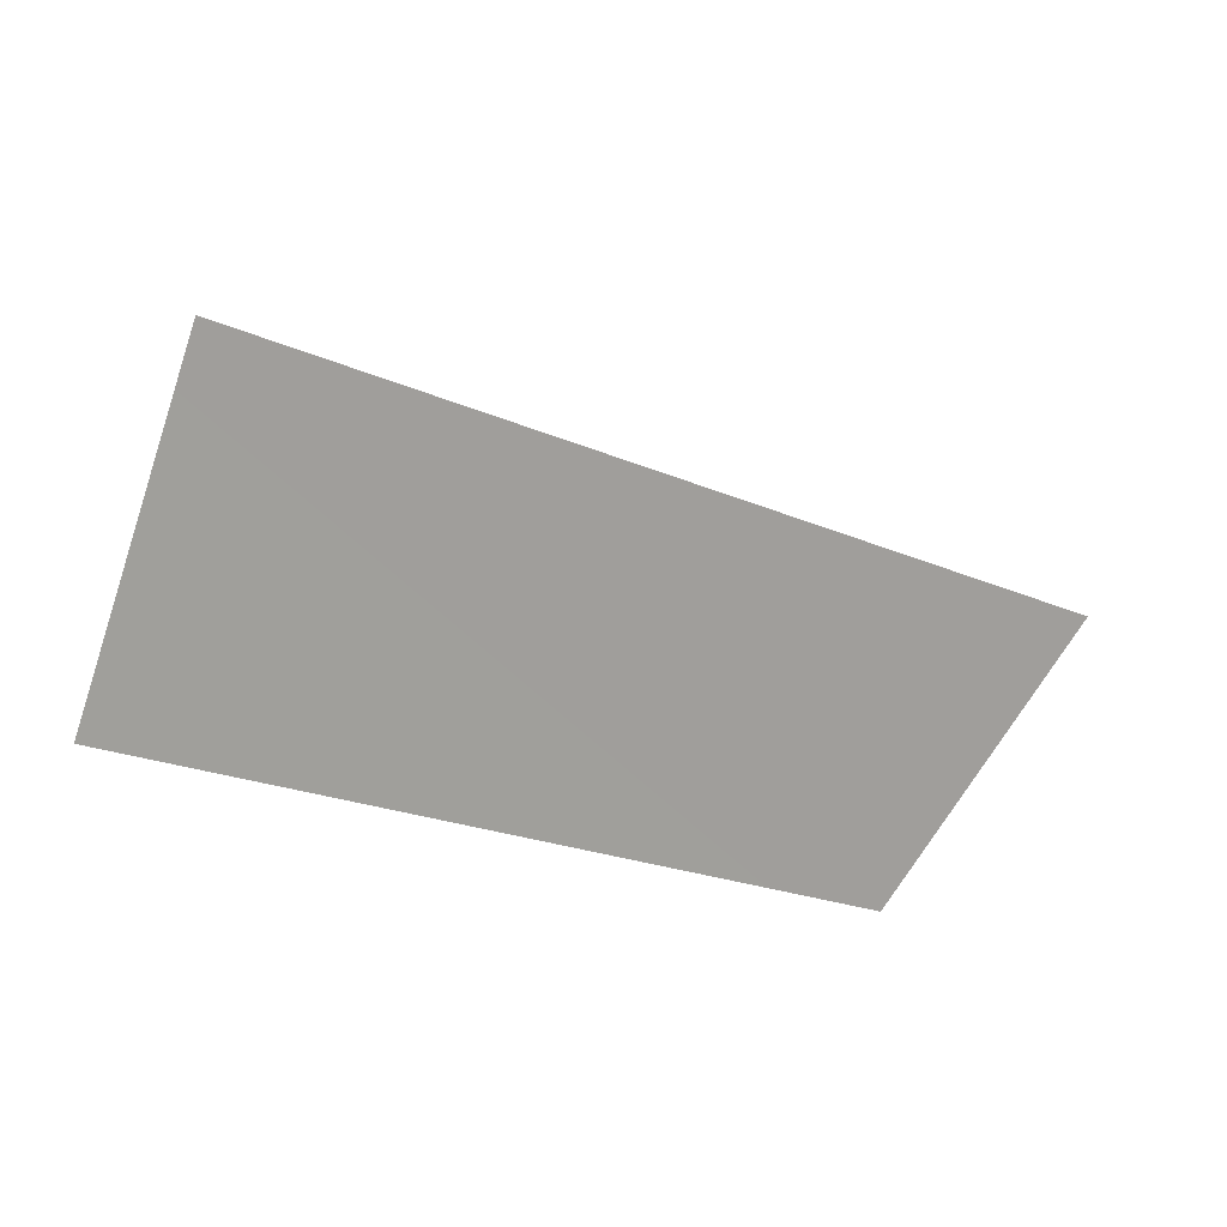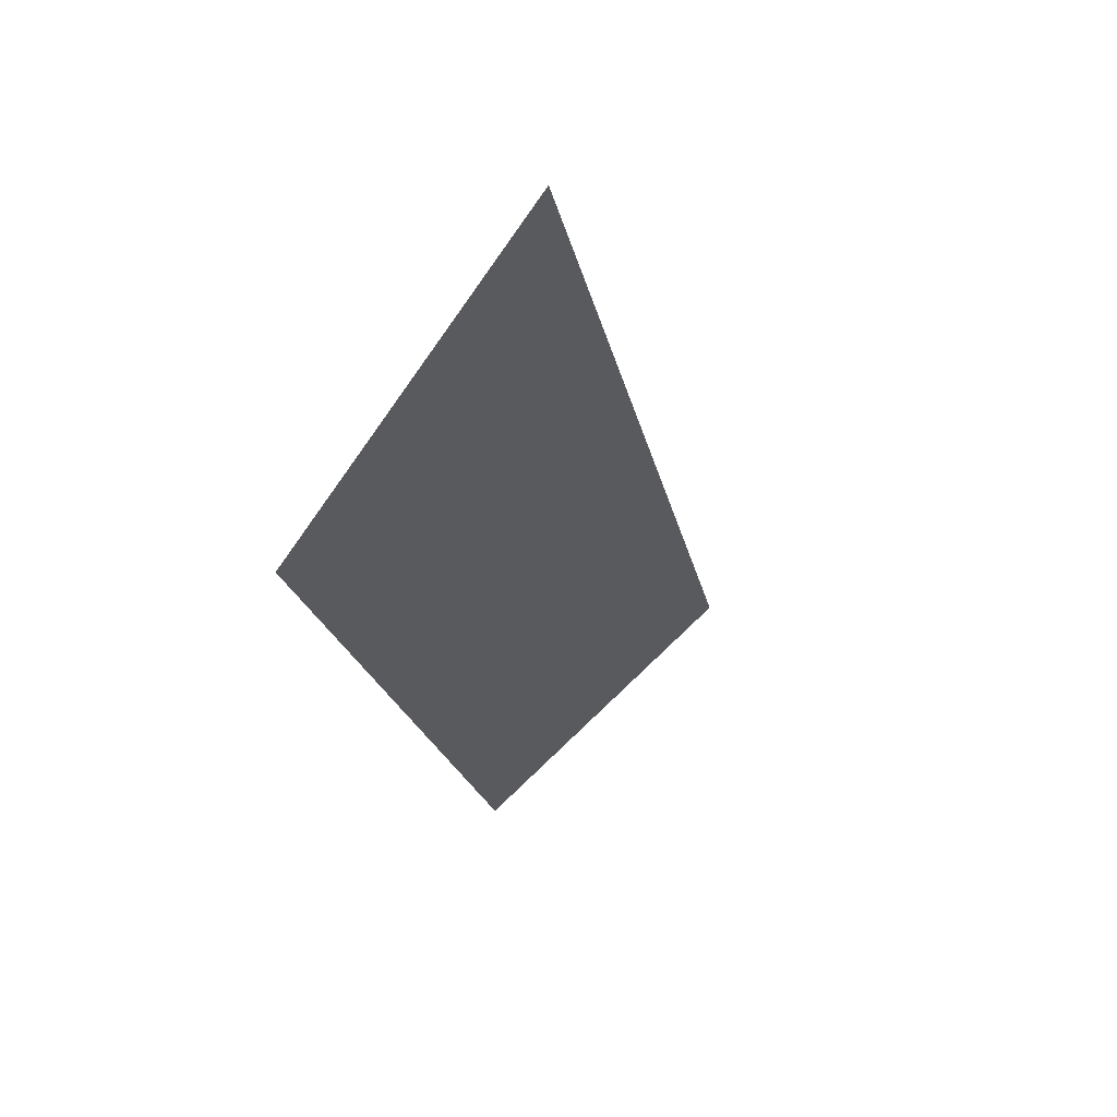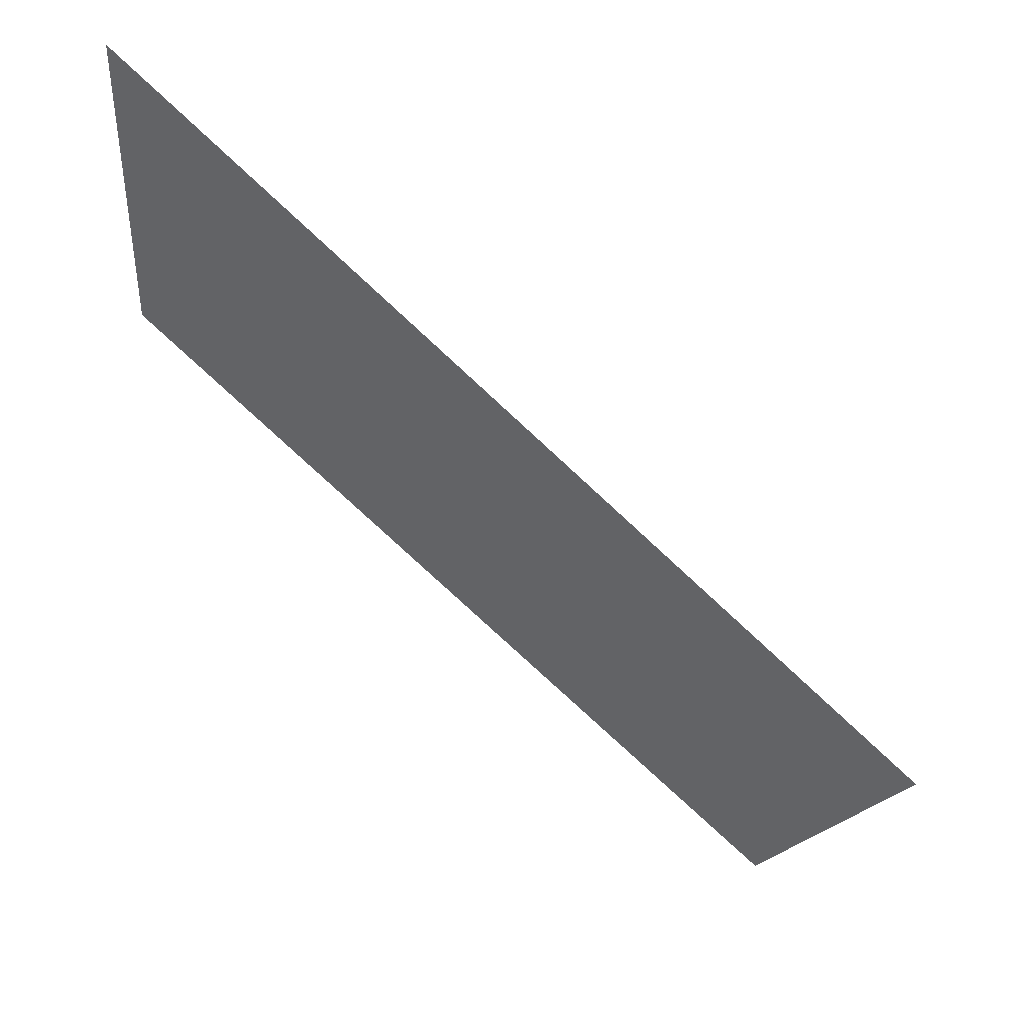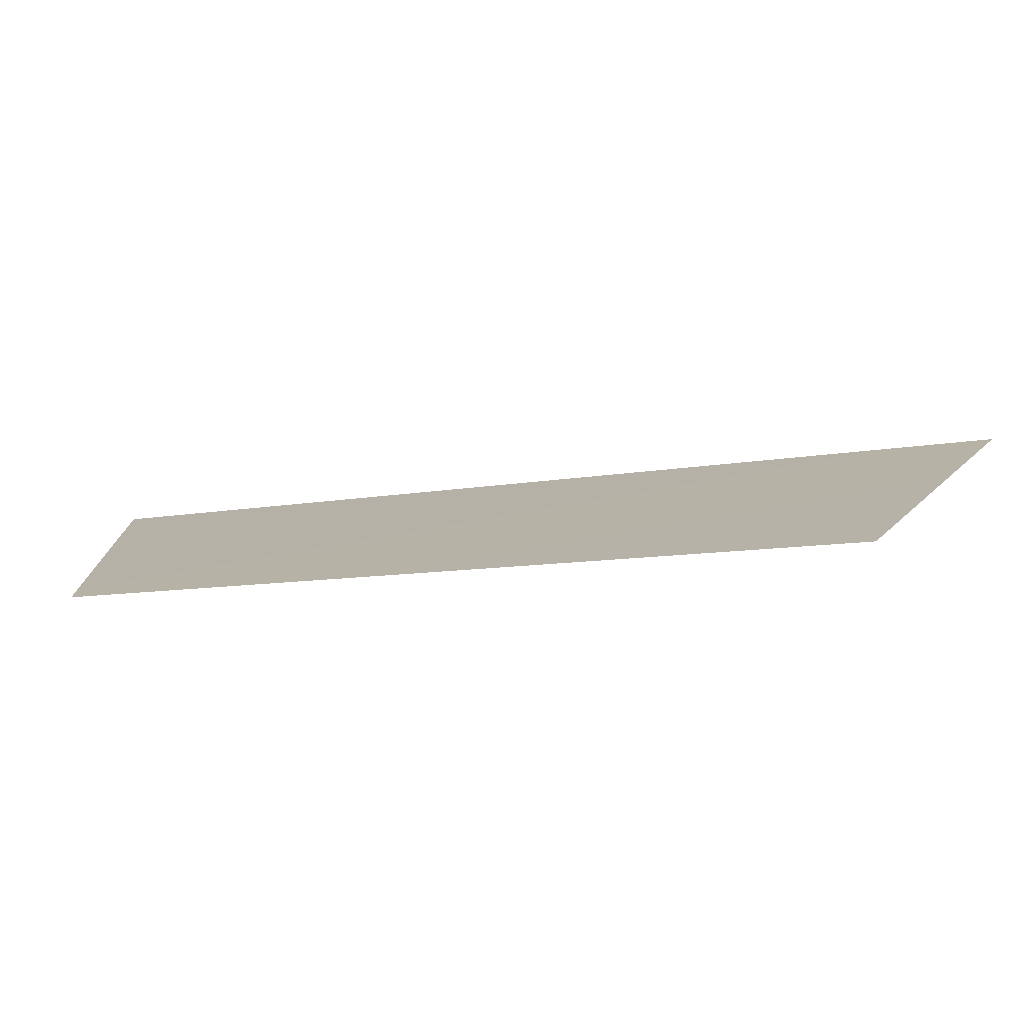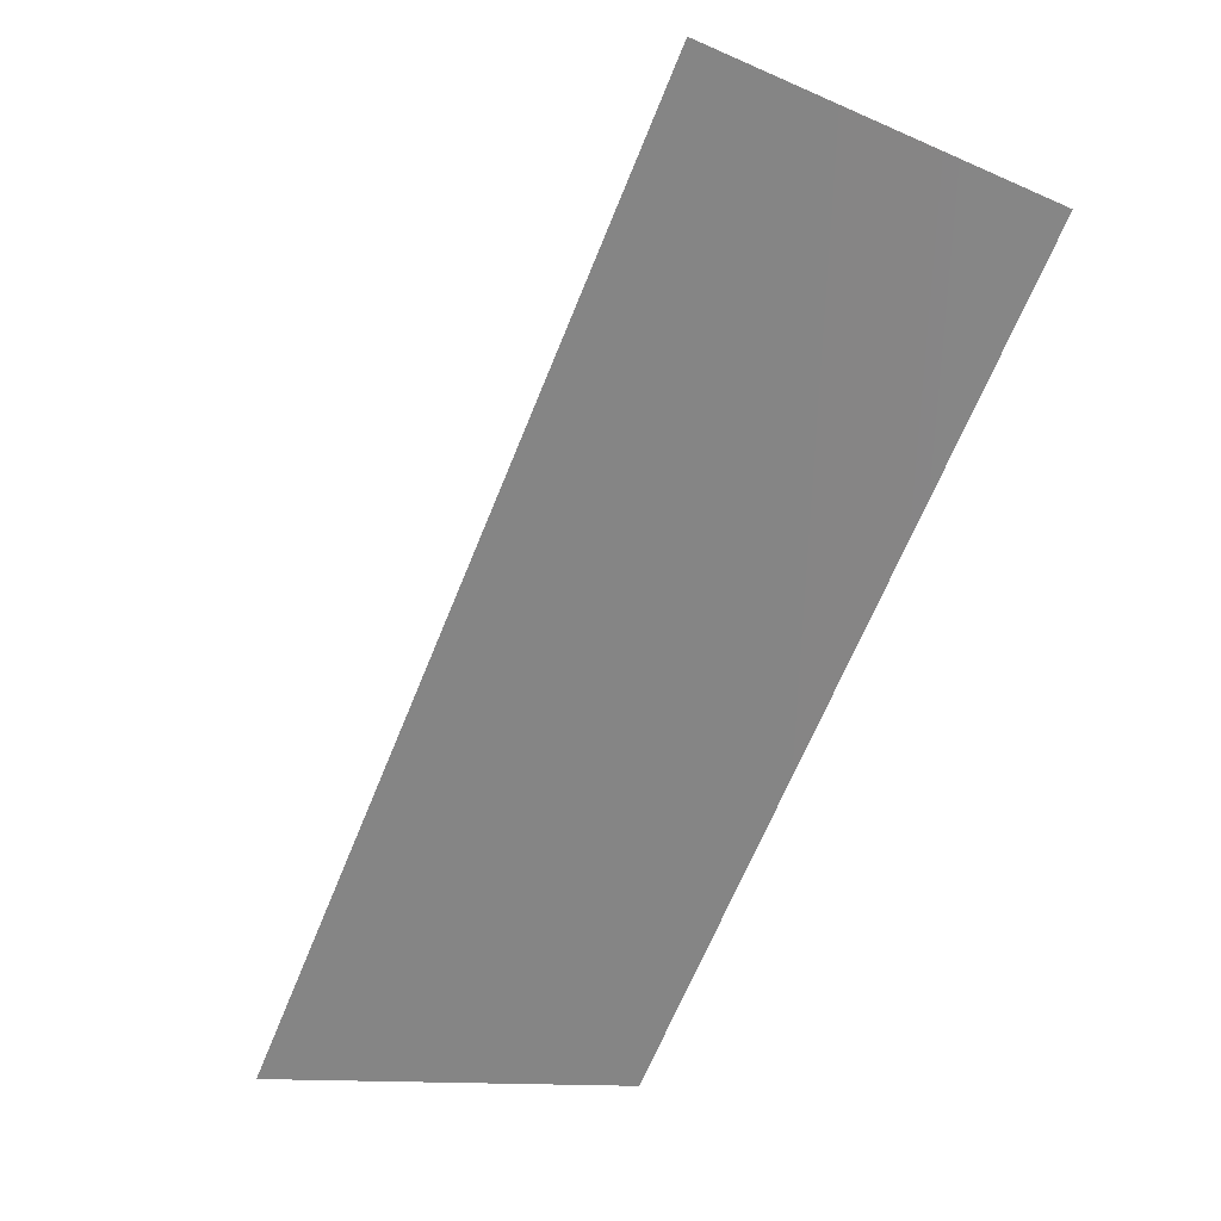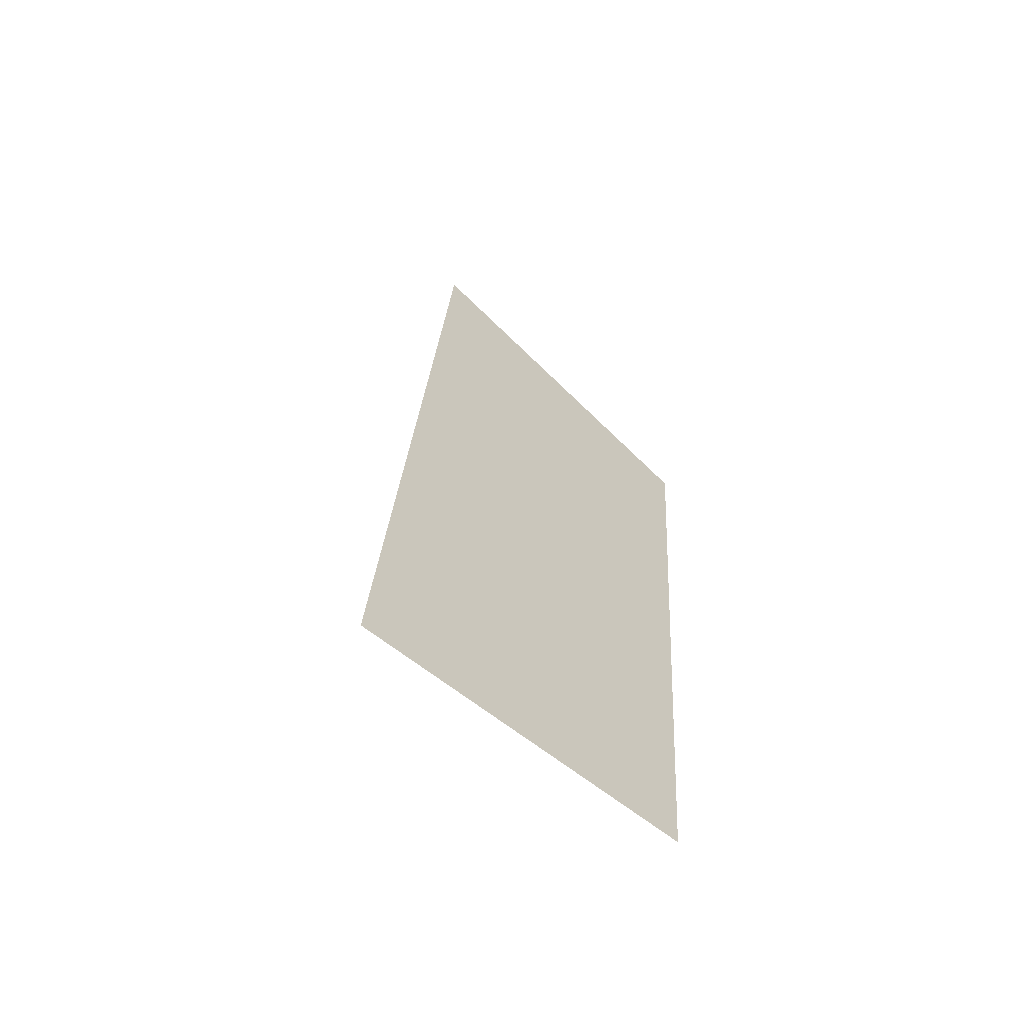
<metadata>
{"format":"obj","ext":"obj","renderer":"f3d","projection":"perspective","resolution":1024,"background":"white","views":[{"elev":66.2,"azim":35.9,"up":"+Z"},{"elev":-62.7,"azim":146.2,"up":"+Z"},{"elev":48.5,"azim":-93.9,"up":"+Y"},{"elev":-77.0,"azim":-113.8,"up":"+Y"},{"elev":-10.6,"azim":-77.1,"up":"+Z"},{"elev":64.8,"azim":-42.9,"up":"+Z"}]}
</metadata>
<code>
g Object43
v 5.627 10.37 -7.64
v -5.682 -0.2912 7.806
v 5.683 2.978 -7.806
v -3.794 -5.936 5.234
f 3 1 2
f 2 4 3

</code>
